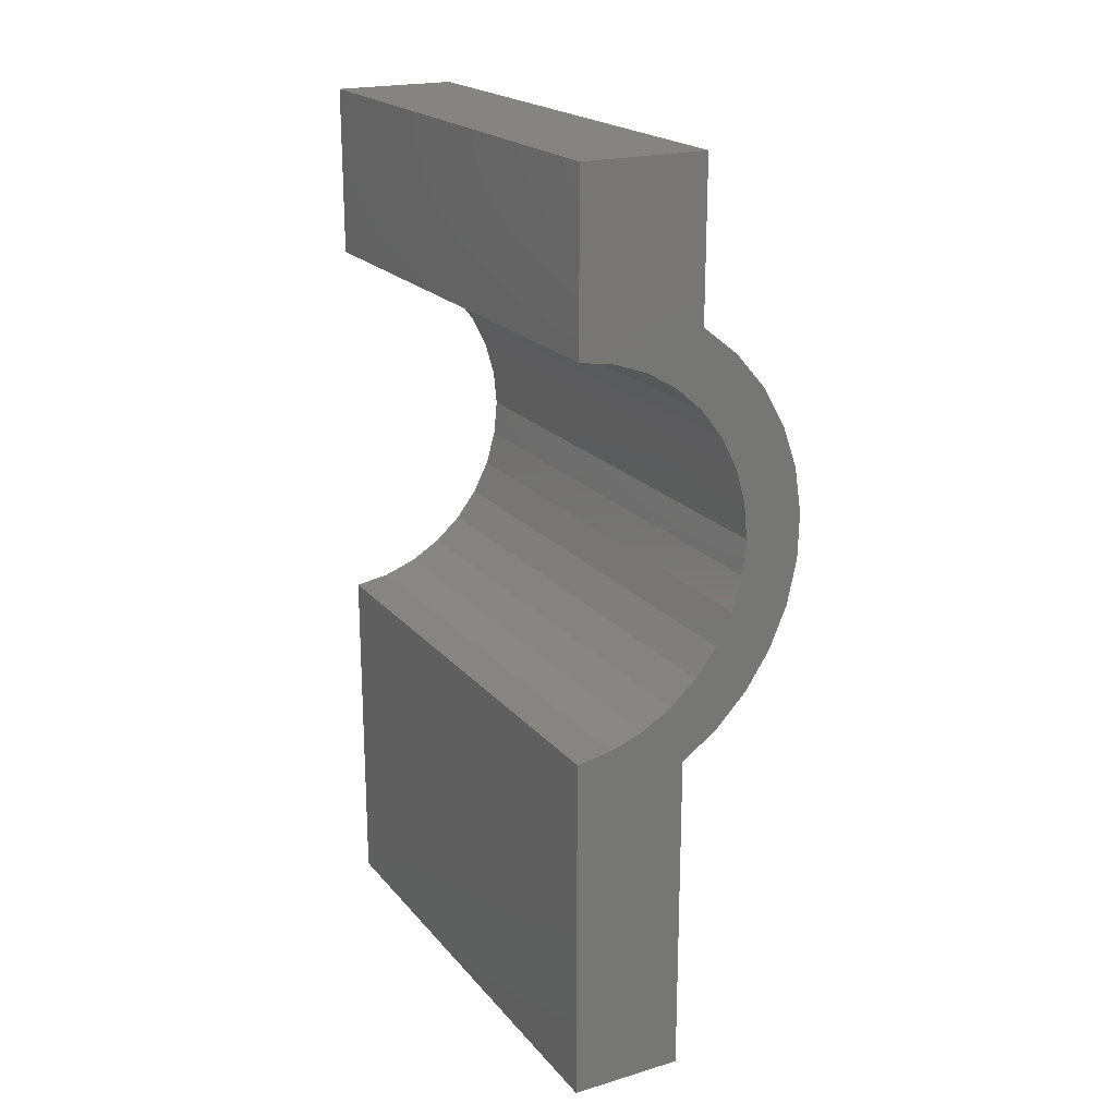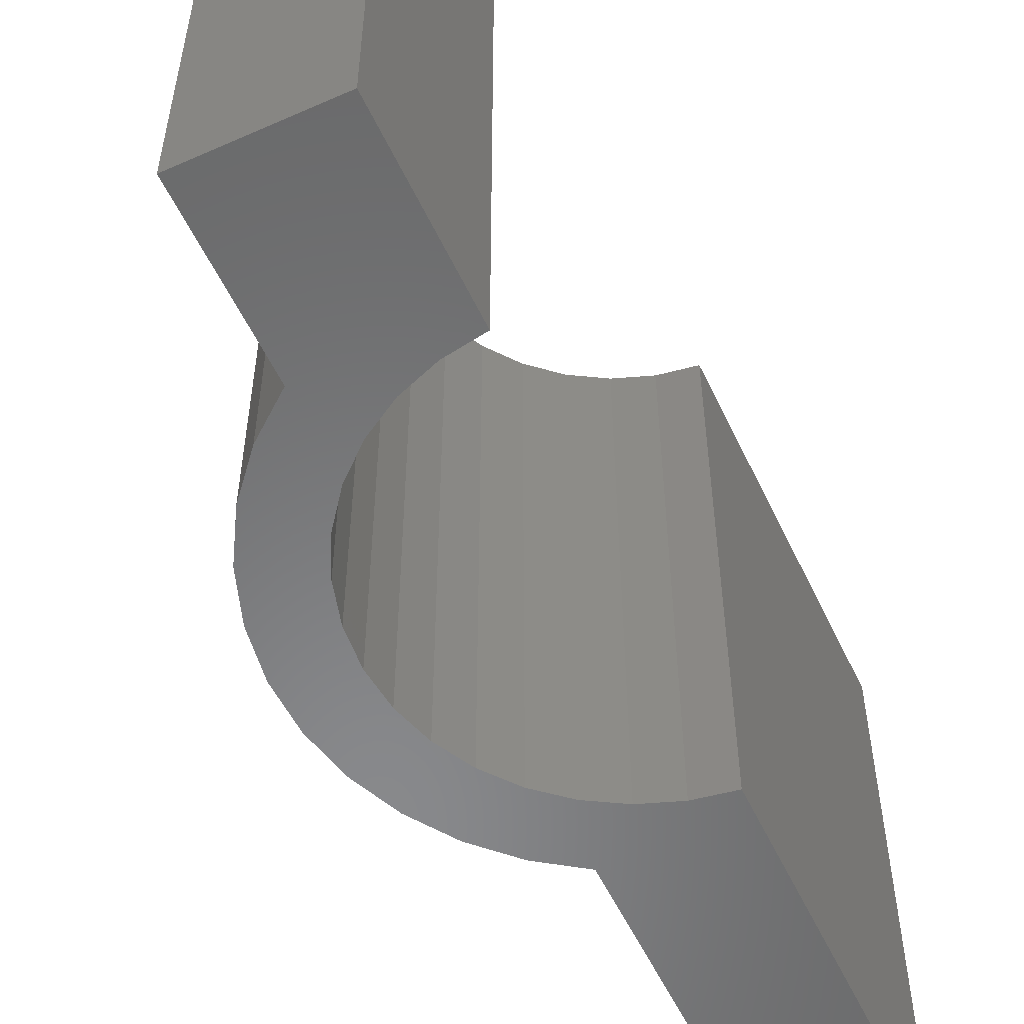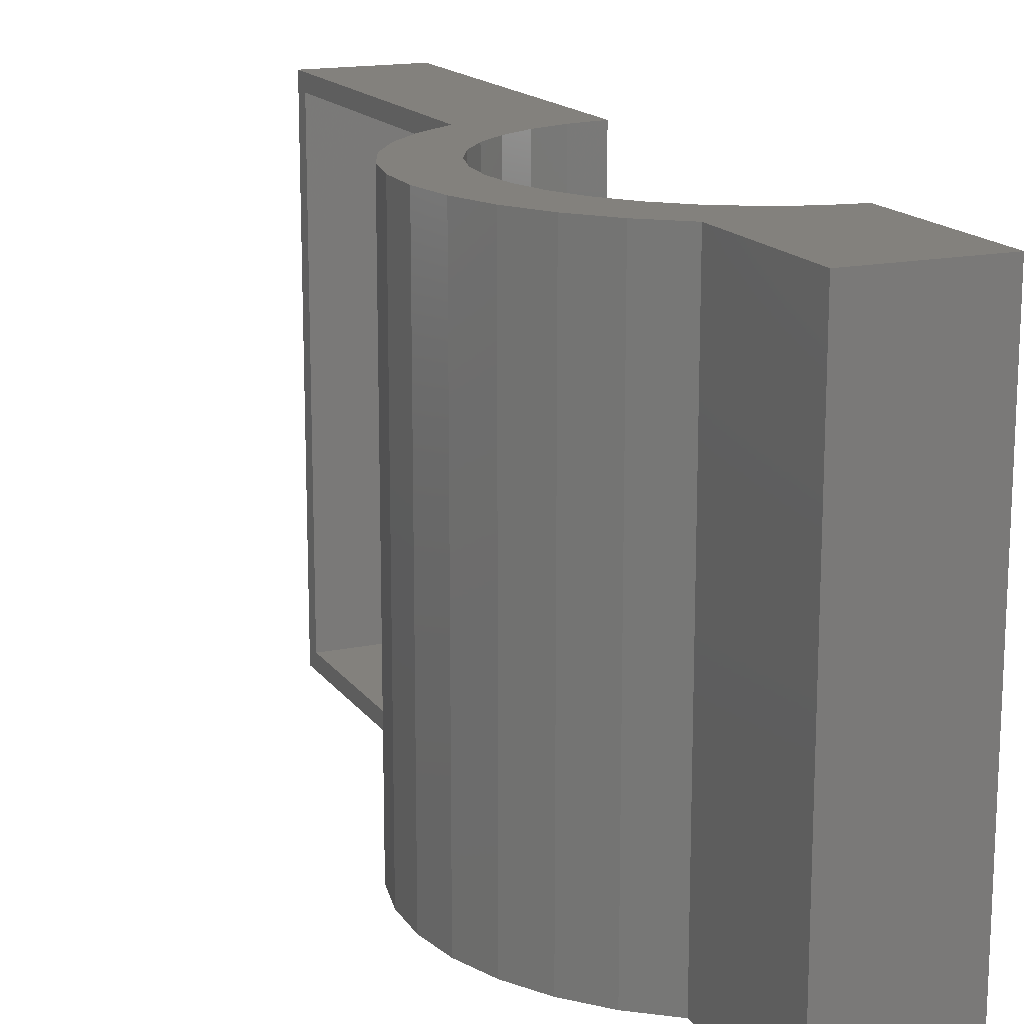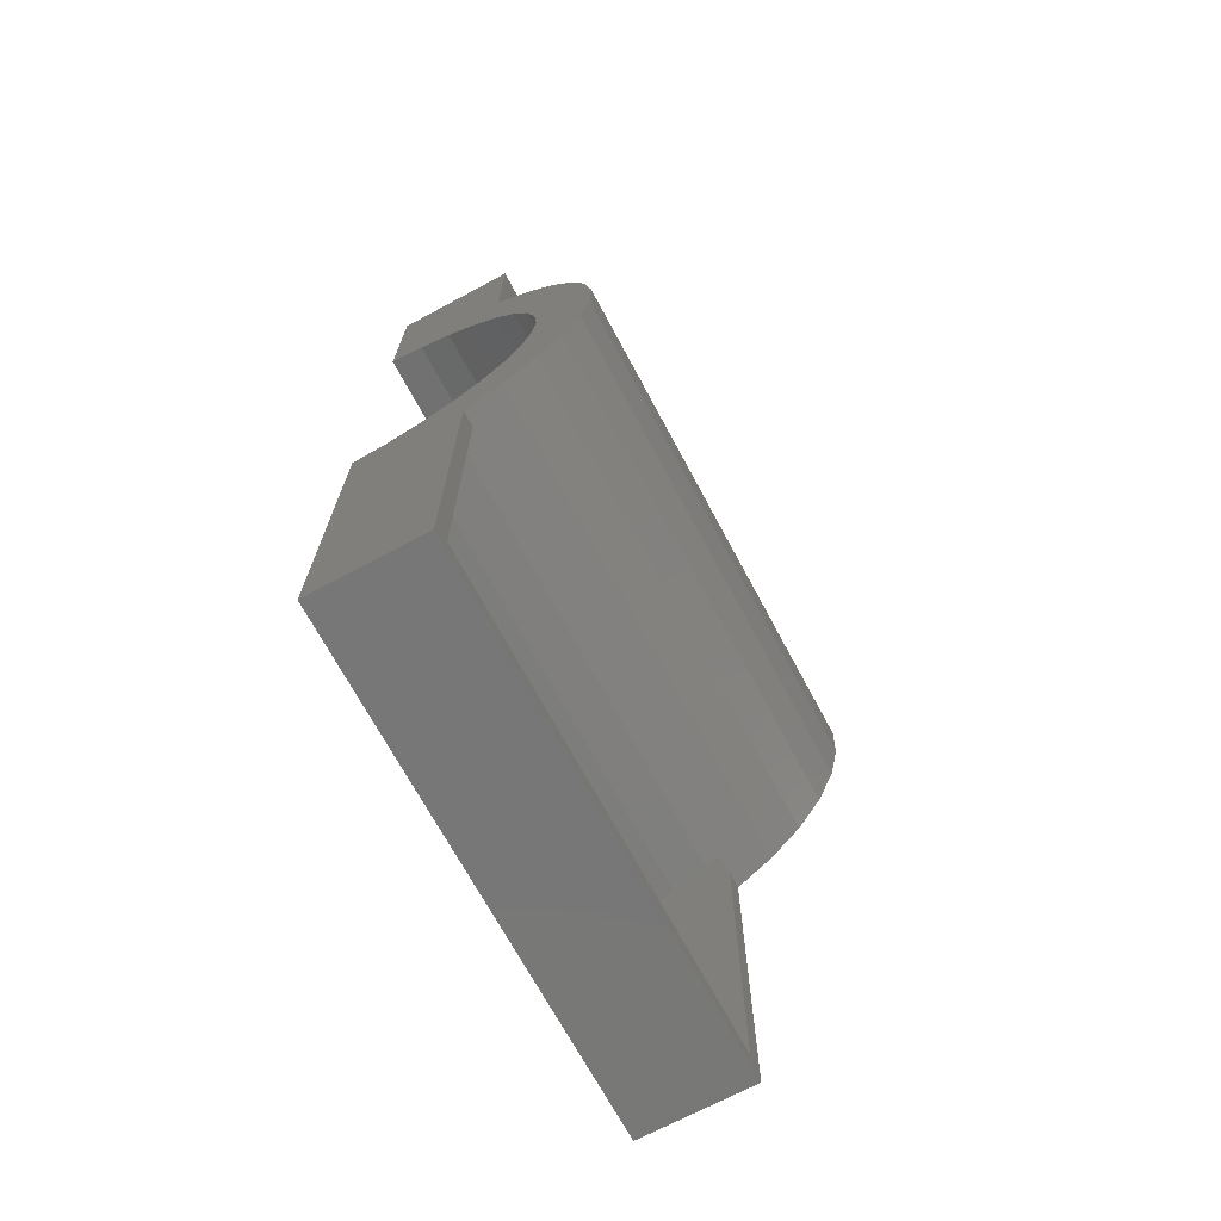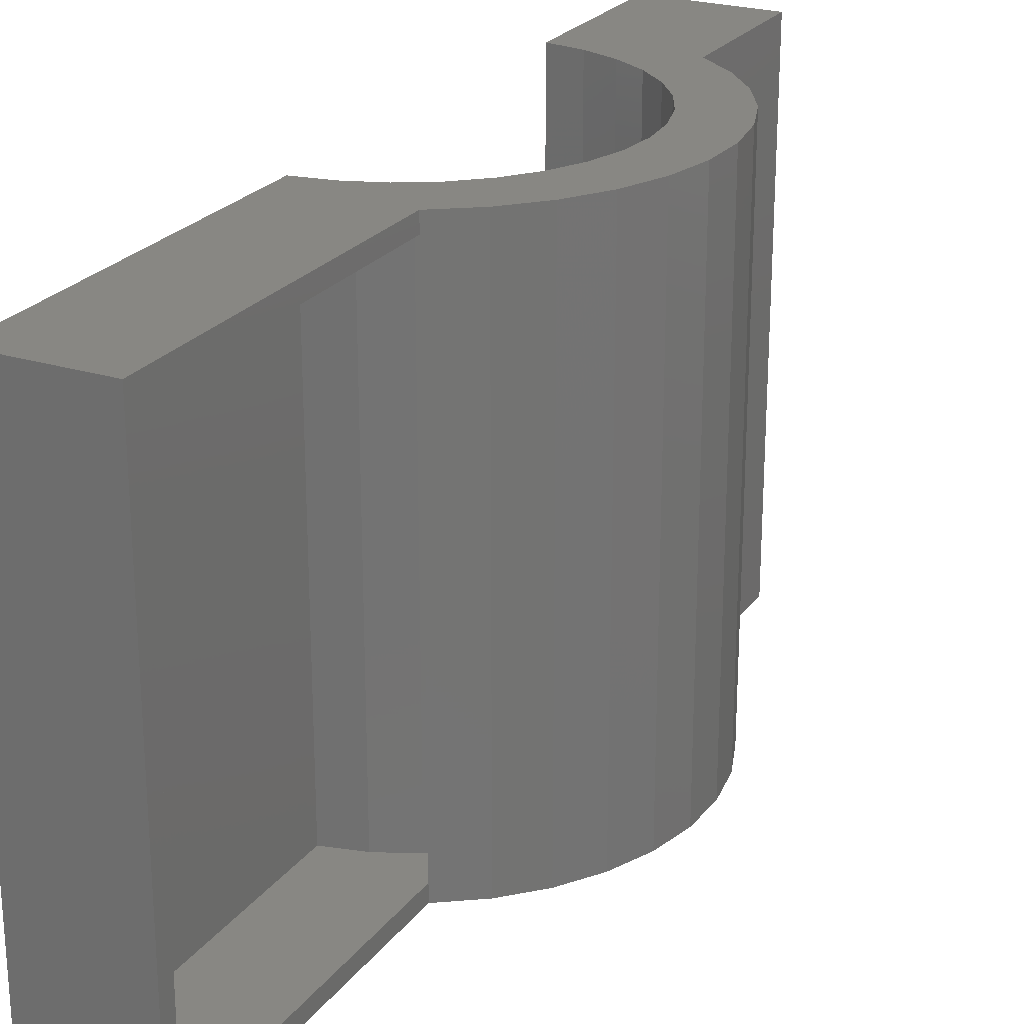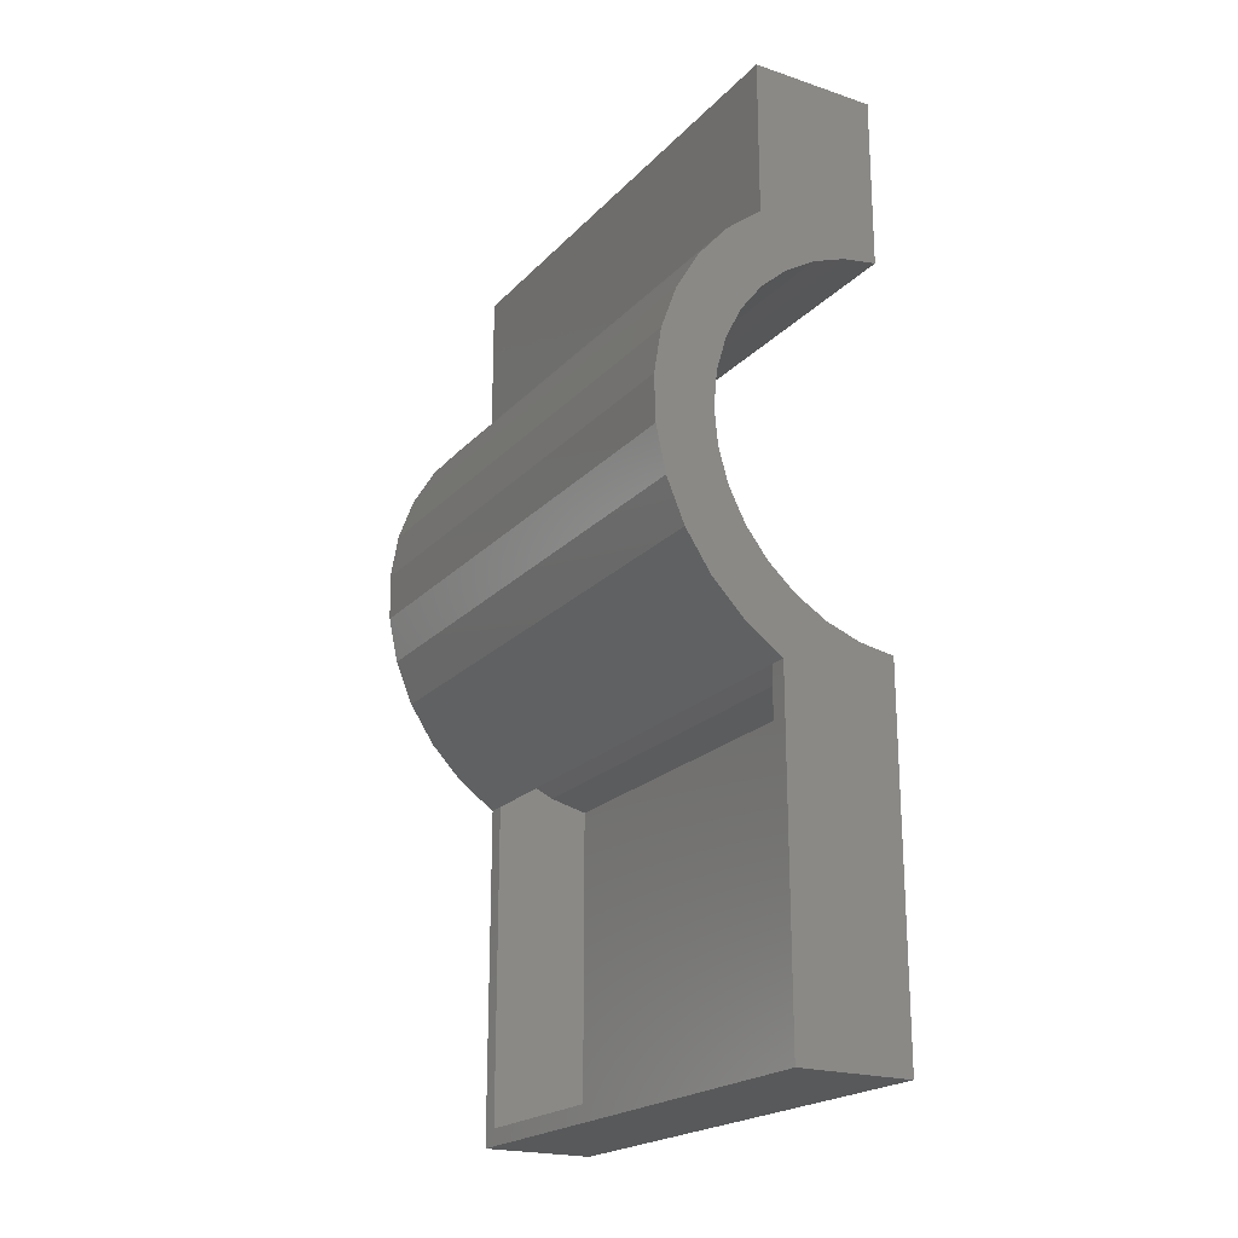
<metadata>
{"format":"stl","ext":"stl","renderer":"f3d","projection":"perspective","resolution":1024,"background":"white","views":[{"elev":20.5,"azim":151.9,"up":"+Z"},{"elev":-55.3,"azim":25.0,"up":"+Y"},{"elev":16.0,"azim":-23.4,"up":"+Y"},{"elev":-70.1,"azim":-151.8,"up":"+Z"},{"elev":24.1,"azim":-152.5,"up":"+Y"},{"elev":-21.2,"azim":-30.4,"up":"+Z"}]}
</metadata>
<code>
# stl→obj: 140 verts, 276 faces
v -0.1719 -0.6875 -0.2701
v -0.1719 -0.6875 -0.2975
v -0.1719 -0.007812 -0.2701
v -0.1719 -0.007812 -0.2975
v -0.1719 -0.7109 -0.2975
v -0.1719 -0.7109 -0.4885
v -0.1719 -0.6875 -0.4885
v -0.1719 0.01562 -0.2975
v -0.1719 -0.007812 -0.4885
v -0.1719 0.01562 -0.4885
v -0.1719 -0.7109 -0.7656
v -0.1719 -0.6875 -0.7422
v -0.1719 0.01562 -0.7656
v -0.1719 -0.007812 -0.7422
v -0.2241 -0.7109 -0.2604
v -0.2241 0.01562 -0.2604
v -0.2686 0.01562 -0.2144
v -0.2686 -0.7109 -0.2144
v -0.3038 0.01562 -0.1609
v -0.3038 -0.7109 -0.1609
v -0.3286 0.01562 -0.1019
v -0.3286 -0.7109 -0.1019
v -0.342 0.01562 -0.03928
v -0.342 -0.7109 -0.03928
v -0.3437 0.01562 0.02472
v -0.3437 -0.7109 0.02472
v -0.3336 0.01562 0.08794
v -0.3336 -0.7109 0.08794
v -0.312 0.01562 0.1482
v -0.312 -0.7109 0.1482
v -0.2796 0.01562 0.2035
v -0.2796 -0.7109 0.2035
v -0.2377 0.01562 0.2518
v -0.2377 -0.7109 0.2518
v -0.1875 0.01562 0.2916
v -0.1875 -0.7109 0.2916
v -0.03586 -0.007812 -0.7422
v -0.03586 -0.6875 -0.7422
v -0.08945 -0.007812 -0.2729
v -0.1396 -0.007812 -0.2498
v -0.1845 -0.007812 -0.2177
v -0.2189 -0.007812 -0.2335
v -0.1641 -0.007812 0.2786
v -0.2122 -0.007812 0.2434
v -0.1396 -0.007812 0.2535
v -0.08945 -0.007812 0.2766
v -0.03586 -0.007812 0.2898
v -0.03586 -0.007812 0.4844
v -0.1641 -0.007812 0.4844
v -0.2585 -0.007812 -0.189
v -0.2225 -0.007812 -0.1777
v -0.2892 -0.007812 -0.1379
v -0.2522 -0.007812 -0.1312
v -0.3099 -0.007812 -0.08207
v -0.2727 -0.007812 -0.07995
v -0.3201 -0.007812 -0.02336
v -0.2831 -0.007812 -0.02575
v -0.3192 -0.007812 0.03621
v -0.2831 -0.007812 0.02945
v -0.3074 -0.007812 0.0946
v -0.2727 -0.007812 0.08365
v -0.2851 -0.007812 0.1498
v -0.2522 -0.007812 0.1349
v -0.253 -0.007812 0.2
v -0.2225 -0.007812 0.1814
v -0.1845 -0.007812 0.2214
v -0.03586 -0.007812 -0.4885
v -0.03586 -0.007812 -0.2861
v -0.2189 -0.6875 -0.2335
v -0.1845 -0.6875 -0.2177
v -0.1396 -0.6875 -0.2498
v -0.08945 -0.6875 -0.2729
v -0.1641 -0.6875 0.2786
v -0.1641 -0.6875 0.4844
v -0.03586 -0.6875 0.4844
v -0.03586 -0.6875 0.2898
v -0.08945 -0.6875 0.2766
v -0.1396 -0.6875 0.2535
v -0.2122 -0.6875 0.2434
v -0.1845 -0.6875 0.2214
v -0.2225 -0.6875 0.1814
v -0.253 -0.6875 0.2
v -0.2522 -0.6875 0.1349
v -0.2851 -0.6875 0.1498
v -0.2727 -0.6875 0.08365
v -0.3074 -0.6875 0.0946
v -0.2831 -0.6875 0.02945
v -0.3192 -0.6875 0.03621
v -0.2831 -0.6875 -0.02575
v -0.3201 -0.6875 -0.02336
v -0.2727 -0.6875 -0.07995
v -0.3099 -0.6875 -0.08207
v -0.2522 -0.6875 -0.1312
v -0.2892 -0.6875 -0.1379
v -0.2225 -0.6875 -0.1777
v -0.2585 -0.6875 -0.189
v -0.03586 -0.6875 -0.2861
v -0.03586 -0.6875 -0.4885
v -0.01242 0.01562 -0.7656
v -0.01242 -0.7109 -0.7656
v -0.01242 -0.7109 0.2688
v -0.01242 0.01562 0.2688
v -0.01242 -0.7109 0.5078
v -0.01242 0.01562 0.5078
v -0.01242 -0.7109 -0.4885
v -0.01242 0.01562 -0.4885
v -0.01242 -0.7109 -0.2651
v -0.01242 0.01562 -0.2651
v -0.261 0.01562 0.00185
v -0.2563 -0.7109 -0.04802
v -0.2563 0.01562 -0.04802
v -0.2424 -0.7109 -0.09615
v -0.2424 0.01562 -0.09615
v -0.2198 -0.7109 -0.1408
v -0.2198 0.01562 -0.1408
v -0.1892 -0.7109 -0.1805
v -0.1892 0.01562 -0.1805
v -0.1518 -0.7109 -0.2138
v -0.1518 0.01562 -0.2138
v -0.1088 -0.7109 -0.2396
v -0.1088 0.01562 -0.2396
v -0.06183 -0.7109 -0.2569
v -0.06183 0.01562 -0.2569
v -0.261 -0.7109 0.00185
v -0.2563 0.01562 0.05172
v -0.2563 -0.7109 0.05172
v -0.2424 0.01562 0.09985
v -0.2424 -0.7109 0.09985
v -0.2198 0.01562 0.1445
v -0.2198 -0.7109 0.1445
v -0.1892 0.01562 0.1842
v -0.1892 -0.7109 0.1842
v -0.1518 0.01562 0.2175
v -0.1518 -0.7109 0.2175
v -0.1088 0.01562 0.2433
v -0.1088 -0.7109 0.2433
v -0.06183 0.01562 0.2606
v -0.06183 -0.7109 0.2606
v -0.1875 0.01562 0.5078
v -0.1875 -0.7109 0.5078
f 1 2 3
f 3 2 4
f 5 2 6
f 6 2 7
f 4 8 9
f 9 8 10
f 6 7 11
f 11 7 12
f 11 12 13
f 13 12 14
f 13 14 10
f 10 14 9
f 15 16 8
f 15 8 4
f 15 4 2
f 15 2 5
f 16 15 17
f 17 15 18
f 17 18 19
f 19 18 20
f 19 20 21
f 21 20 22
f 21 22 23
f 23 22 24
f 23 24 25
f 25 24 26
f 25 26 27
f 27 26 28
f 27 28 29
f 29 28 30
f 29 30 31
f 31 30 32
f 31 32 33
f 33 32 34
f 33 34 35
f 35 34 36
f 14 12 37
f 37 12 38
f 3 4 39
f 3 39 40
f 3 40 41
f 3 41 42
f 43 44 45
f 43 45 46
f 43 46 47
f 43 47 48
f 43 48 49
f 42 41 50
f 50 41 51
f 50 51 52
f 52 51 53
f 52 53 54
f 54 53 55
f 54 55 56
f 56 55 57
f 56 57 58
f 58 57 59
f 58 59 60
f 60 59 61
f 60 61 62
f 62 61 63
f 62 63 64
f 64 63 65
f 64 65 44
f 44 65 66
f 44 66 45
f 14 37 9
f 9 37 67
f 9 67 4
f 4 67 68
f 4 68 39
f 1 69 70
f 1 70 71
f 1 71 72
f 1 72 2
f 73 74 75
f 73 75 76
f 73 76 77
f 73 77 78
f 73 78 79
f 78 80 79
f 79 80 81
f 79 81 82
f 82 81 83
f 82 83 84
f 84 83 85
f 84 85 86
f 86 85 87
f 86 87 88
f 88 87 89
f 88 89 90
f 90 89 91
f 90 91 92
f 92 91 93
f 92 93 94
f 94 93 95
f 94 95 96
f 96 95 70
f 96 70 69
f 72 97 2
f 2 97 98
f 2 98 7
f 7 98 38
f 7 38 12
f 13 99 11
f 11 99 100
f 101 102 103
f 103 102 104
f 105 106 107
f 107 106 108
f 100 99 105
f 105 99 106
f 109 110 111
f 111 110 112
f 111 112 113
f 113 112 114
f 113 114 115
f 115 114 116
f 115 116 117
f 117 116 118
f 117 118 119
f 119 118 120
f 119 120 121
f 121 120 122
f 121 122 123
f 123 122 107
f 123 107 108
f 110 109 124
f 124 109 125
f 124 125 126
f 126 125 127
f 126 127 128
f 128 127 129
f 128 129 130
f 130 129 131
f 130 131 132
f 132 131 133
f 132 133 134
f 134 133 135
f 134 135 136
f 136 135 137
f 136 137 138
f 138 137 102
f 138 102 101
f 104 139 103
f 103 139 140
f 139 35 140
f 140 35 36
f 108 106 10
f 108 10 8
f 108 8 16
f 108 16 123
f 137 35 102
f 102 35 139
f 102 139 104
f 129 29 131
f 131 29 31
f 131 31 133
f 133 31 33
f 133 33 135
f 135 33 35
f 135 35 137
f 109 25 125
f 125 25 27
f 125 27 127
f 127 27 29
f 127 29 129
f 117 19 115
f 115 19 21
f 115 21 113
f 113 21 23
f 113 23 111
f 111 23 25
f 111 25 109
f 123 16 121
f 121 16 17
f 121 17 119
f 119 17 19
f 119 19 117
f 13 10 99
f 99 10 106
f 107 122 15
f 107 15 5
f 107 5 6
f 107 6 105
f 103 140 101
f 101 140 36
f 101 36 138
f 138 36 136
f 136 36 34
f 136 34 134
f 134 34 32
f 134 32 132
f 132 32 30
f 132 30 130
f 130 30 128
f 128 30 28
f 128 28 126
f 126 28 26
f 126 26 124
f 124 26 110
f 110 26 24
f 110 24 112
f 112 24 22
f 112 22 114
f 114 22 20
f 114 20 116
f 116 20 118
f 118 20 18
f 118 18 120
f 120 18 15
f 120 15 122
f 11 100 6
f 6 100 105
f 76 75 47
f 47 75 48
f 98 97 67
f 67 97 68
f 38 98 37
f 37 98 67
f 68 97 39
f 39 97 72
f 39 72 40
f 40 72 71
f 40 71 41
f 41 71 70
f 41 70 51
f 51 70 95
f 51 95 53
f 53 95 93
f 53 93 55
f 55 93 91
f 55 91 57
f 57 91 89
f 57 89 59
f 59 89 87
f 59 87 61
f 61 87 85
f 61 85 63
f 63 85 83
f 63 83 65
f 65 83 81
f 65 81 66
f 66 81 80
f 66 80 45
f 45 80 78
f 45 78 46
f 46 78 77
f 46 77 47
f 47 77 76
f 48 75 49
f 49 75 74
f 49 74 43
f 43 74 73
f 56 92 54
f 54 92 94
f 54 94 52
f 52 94 96
f 52 96 50
f 50 96 69
f 50 69 42
f 42 69 1
f 42 1 3
f 92 56 90
f 90 56 58
f 90 58 88
f 88 58 60
f 88 60 86
f 86 60 62
f 86 62 84
f 84 62 64
f 84 64 82
f 82 64 44
f 82 44 79
f 79 44 43
f 79 43 73

</code>
